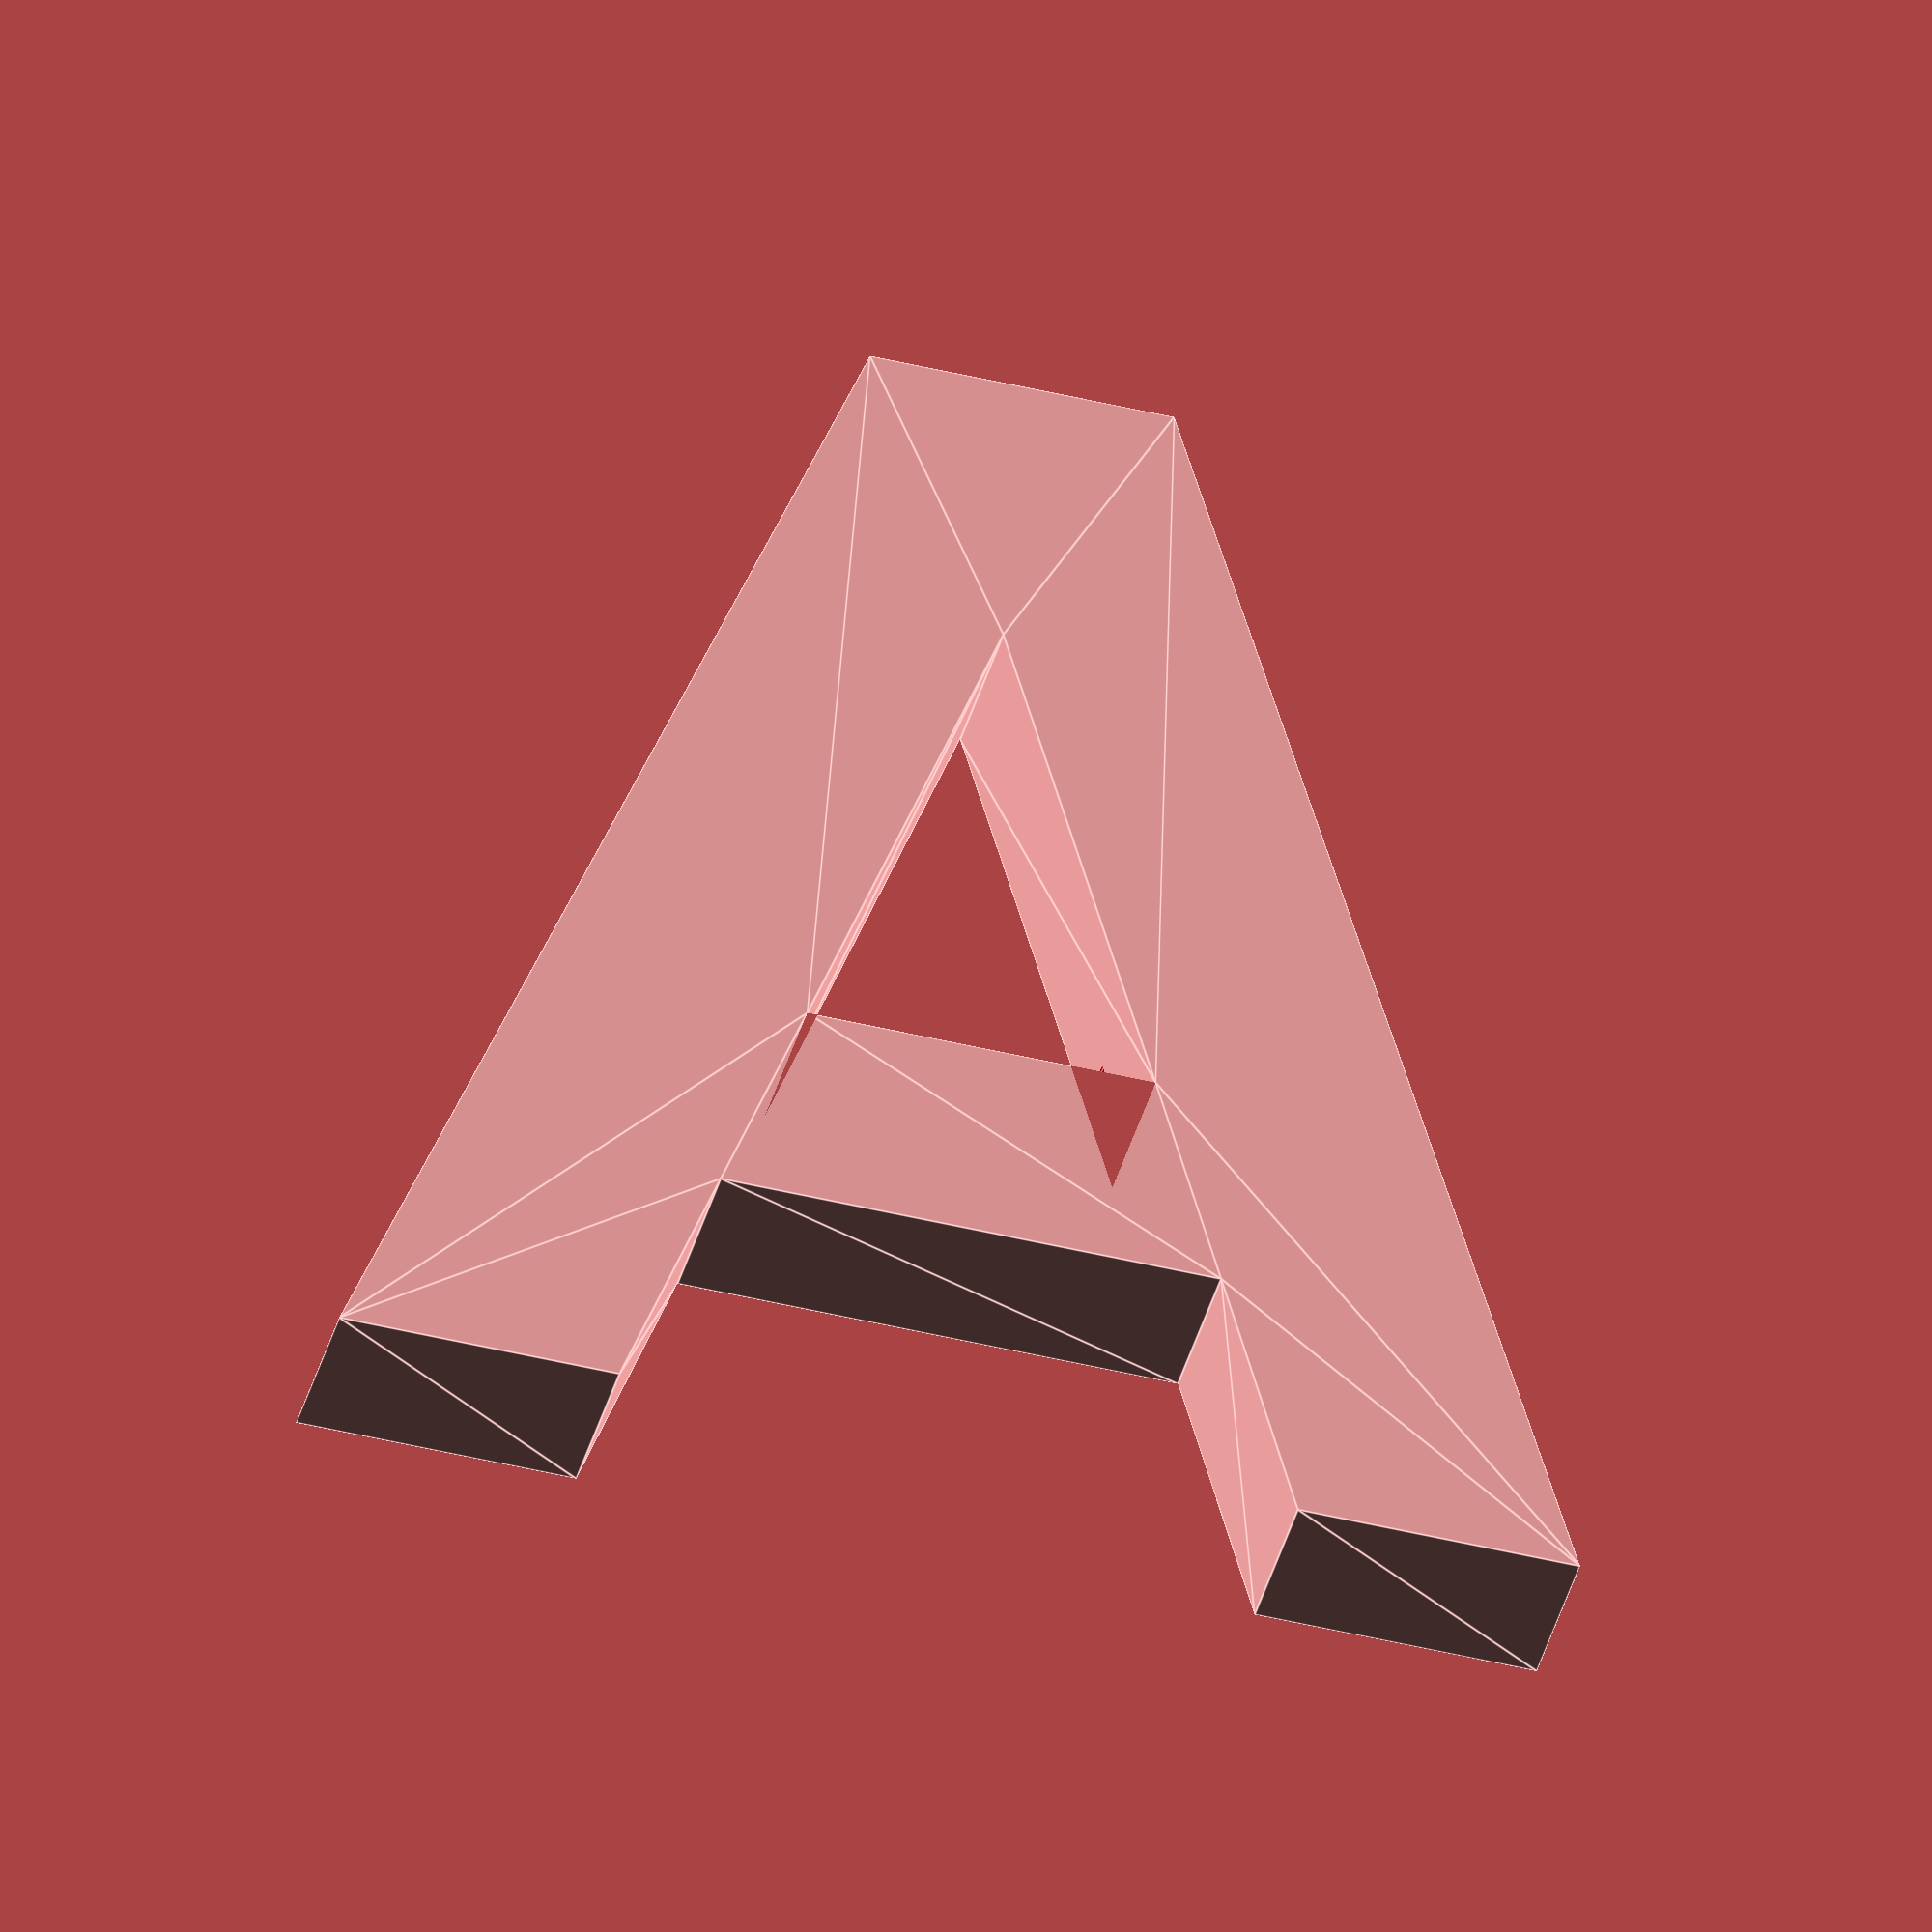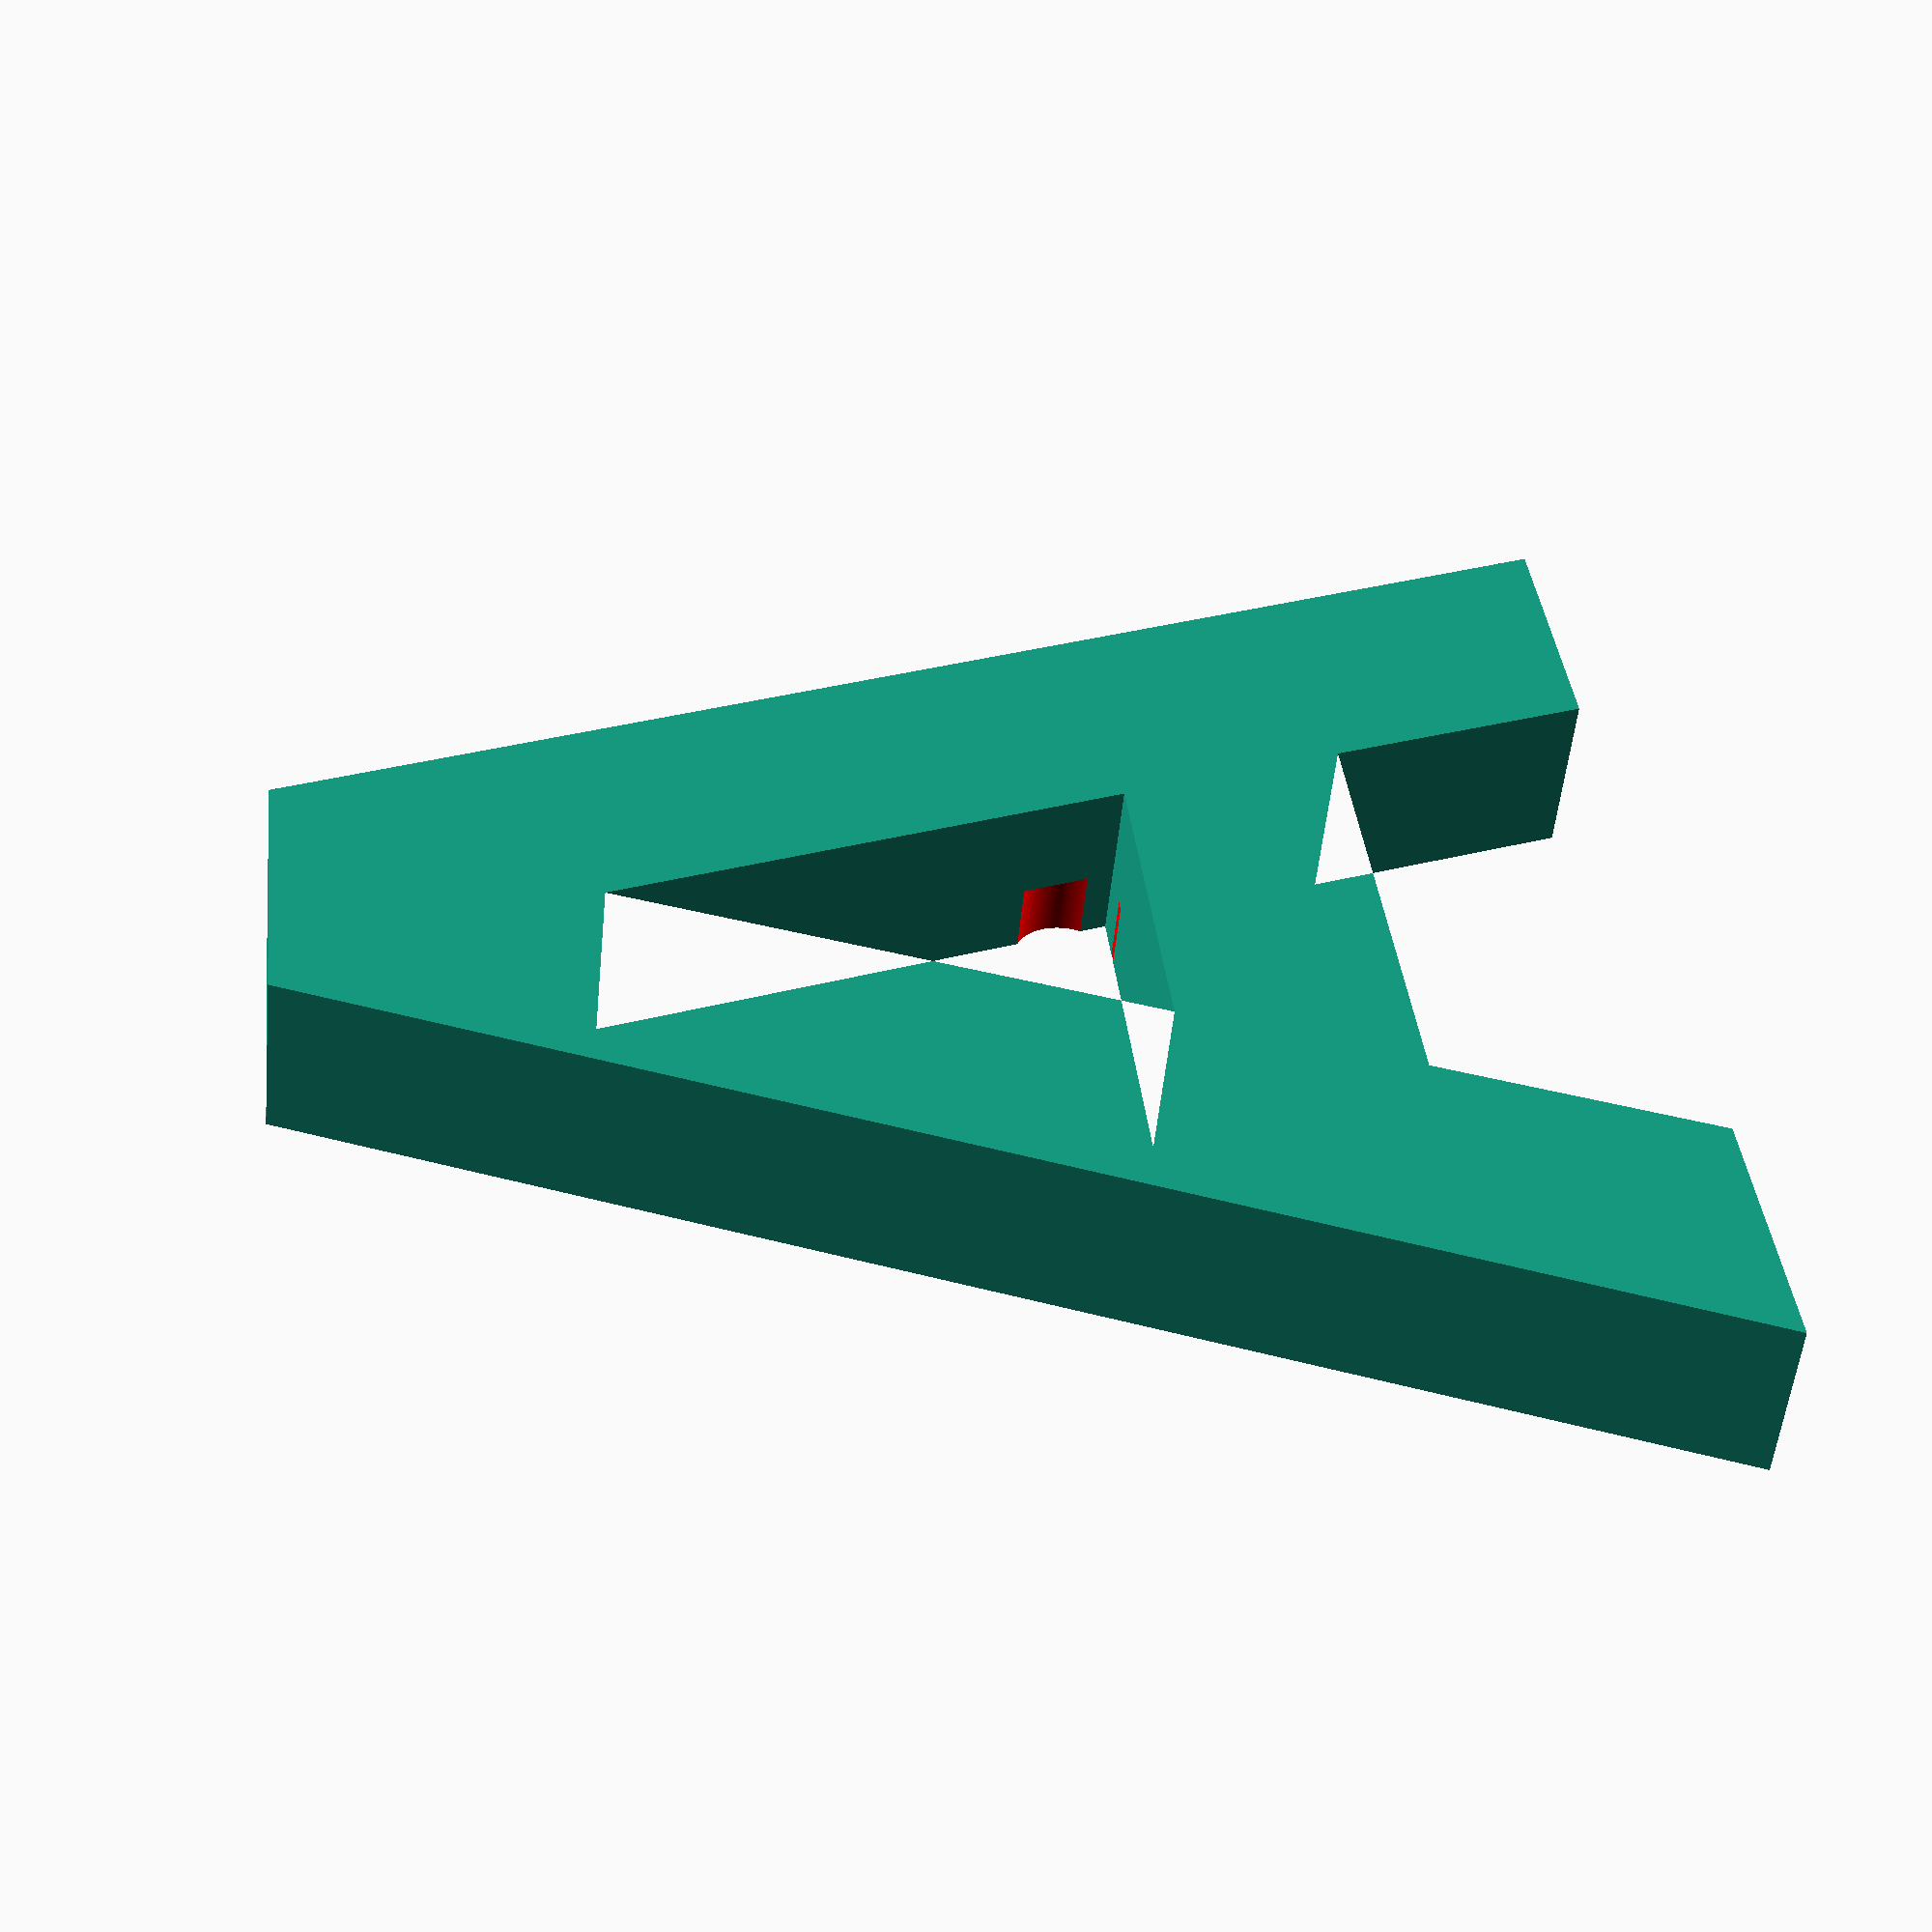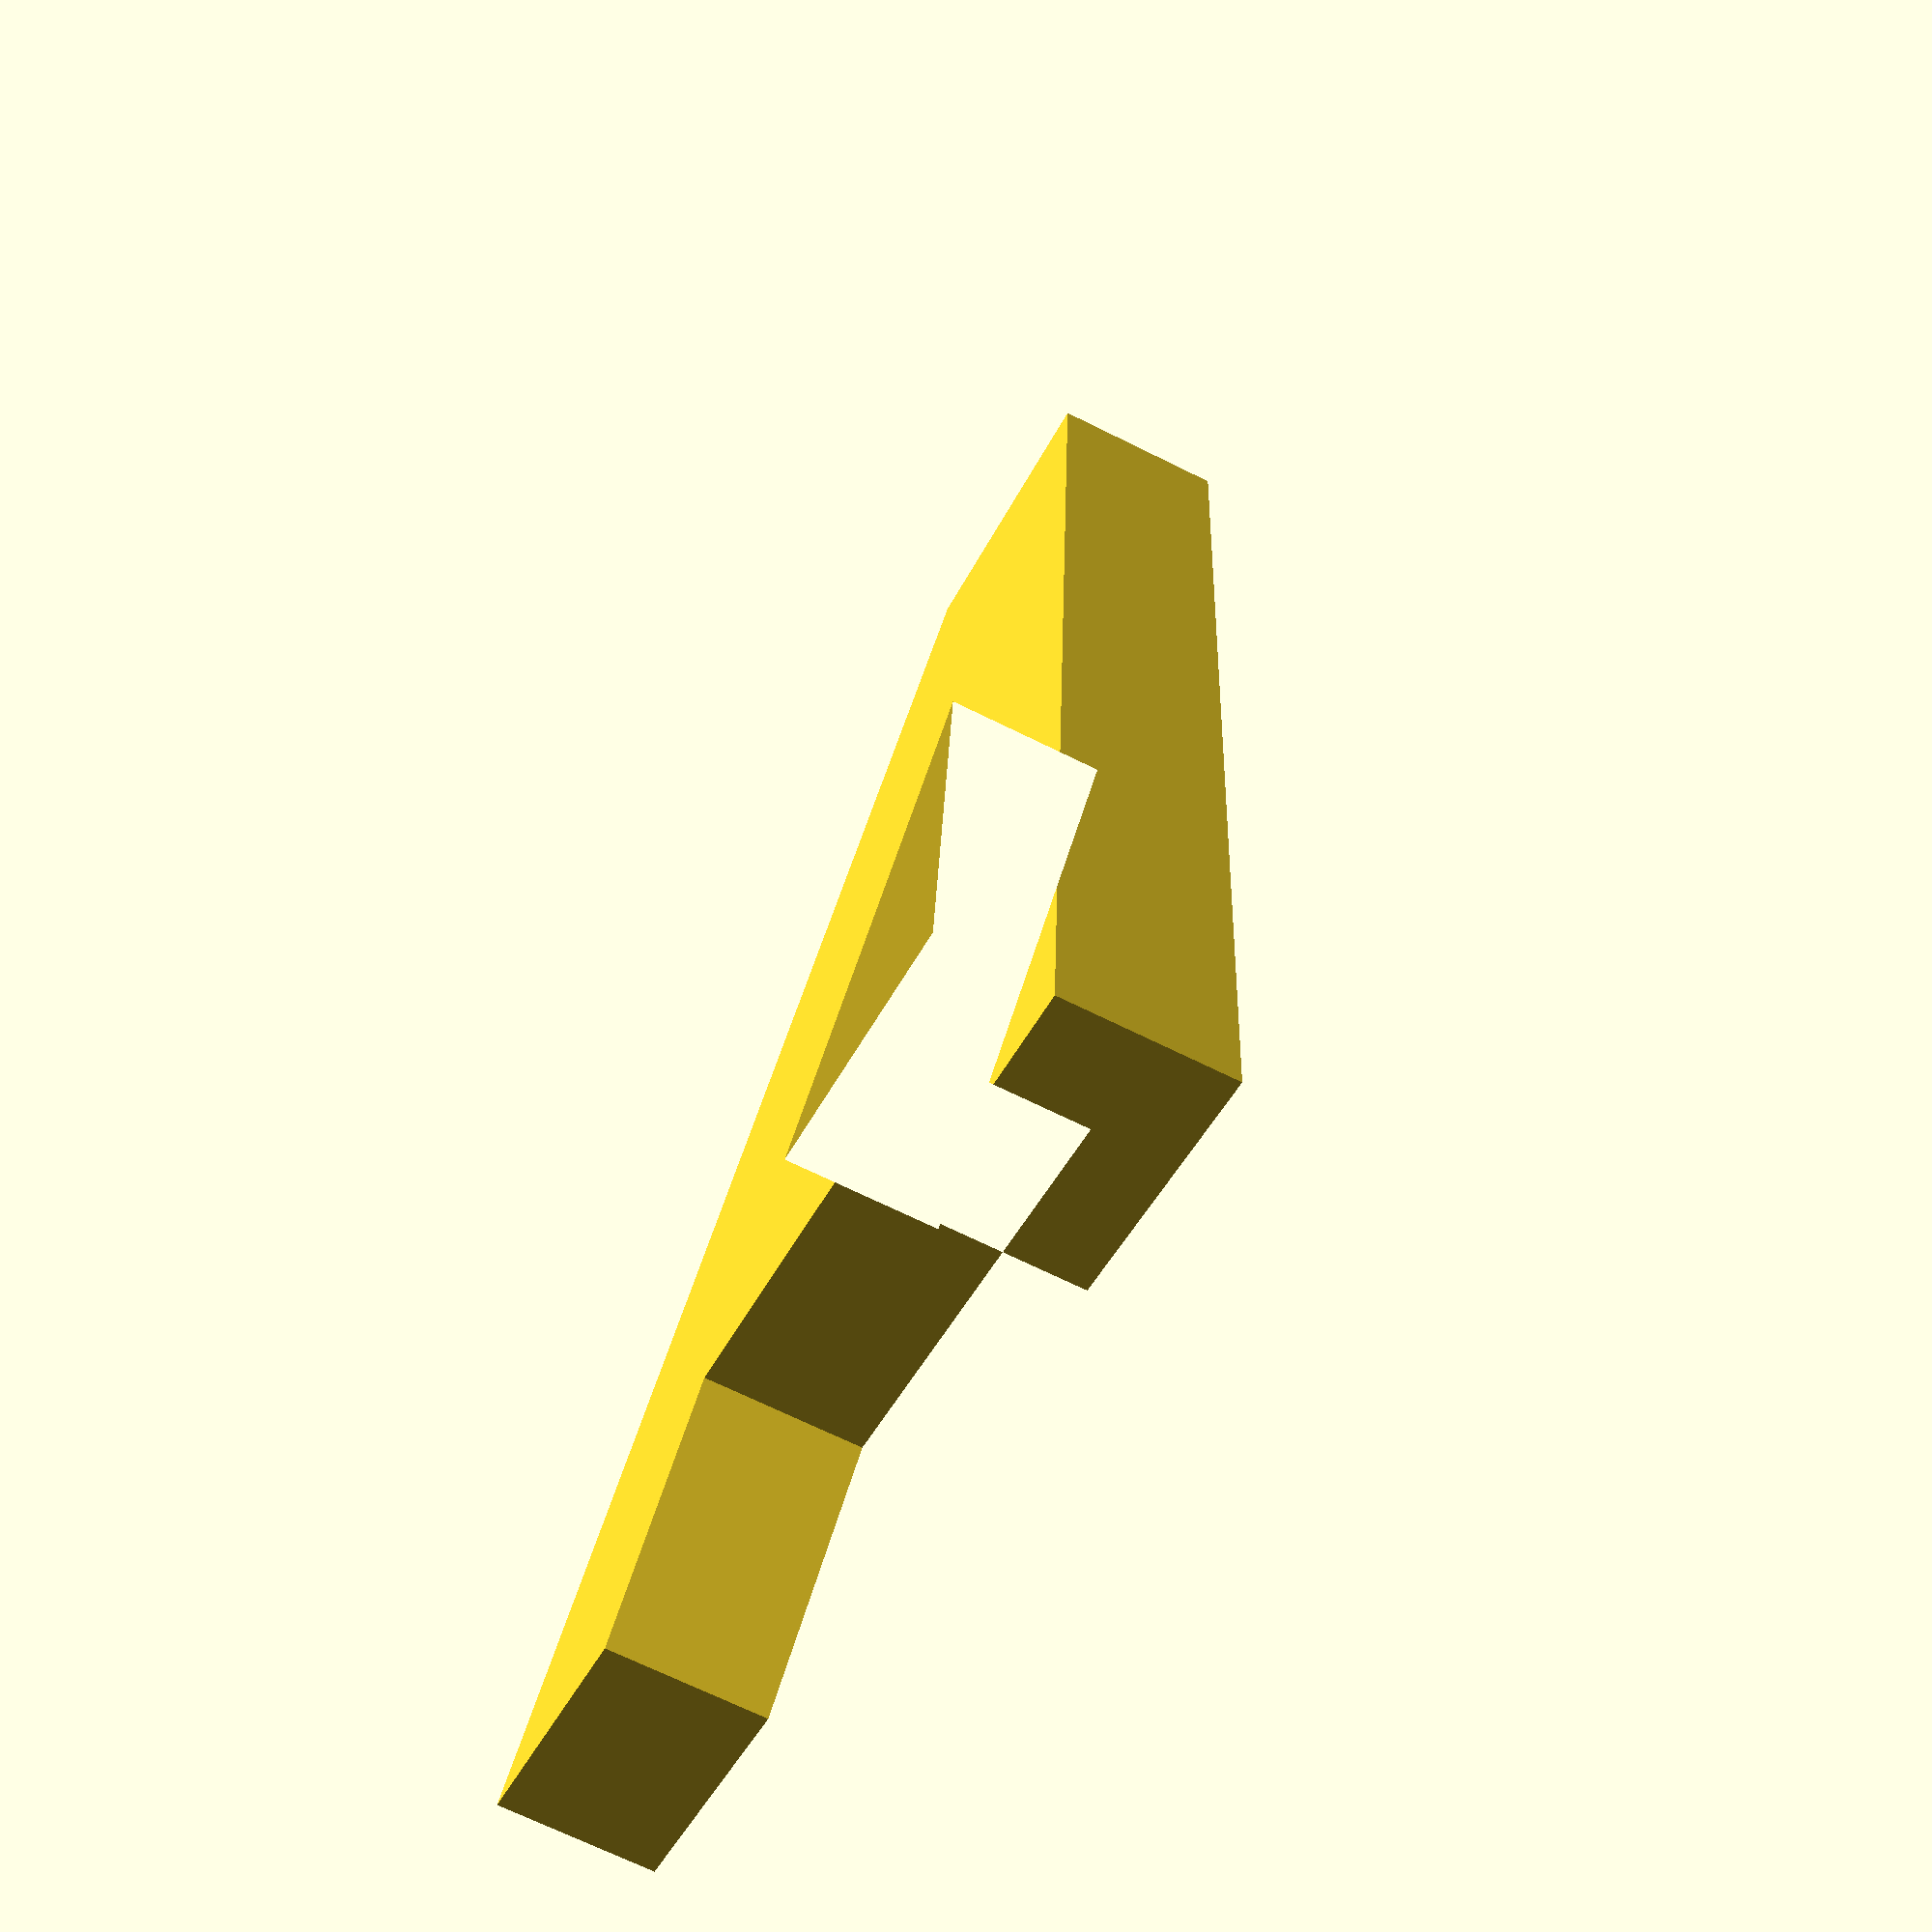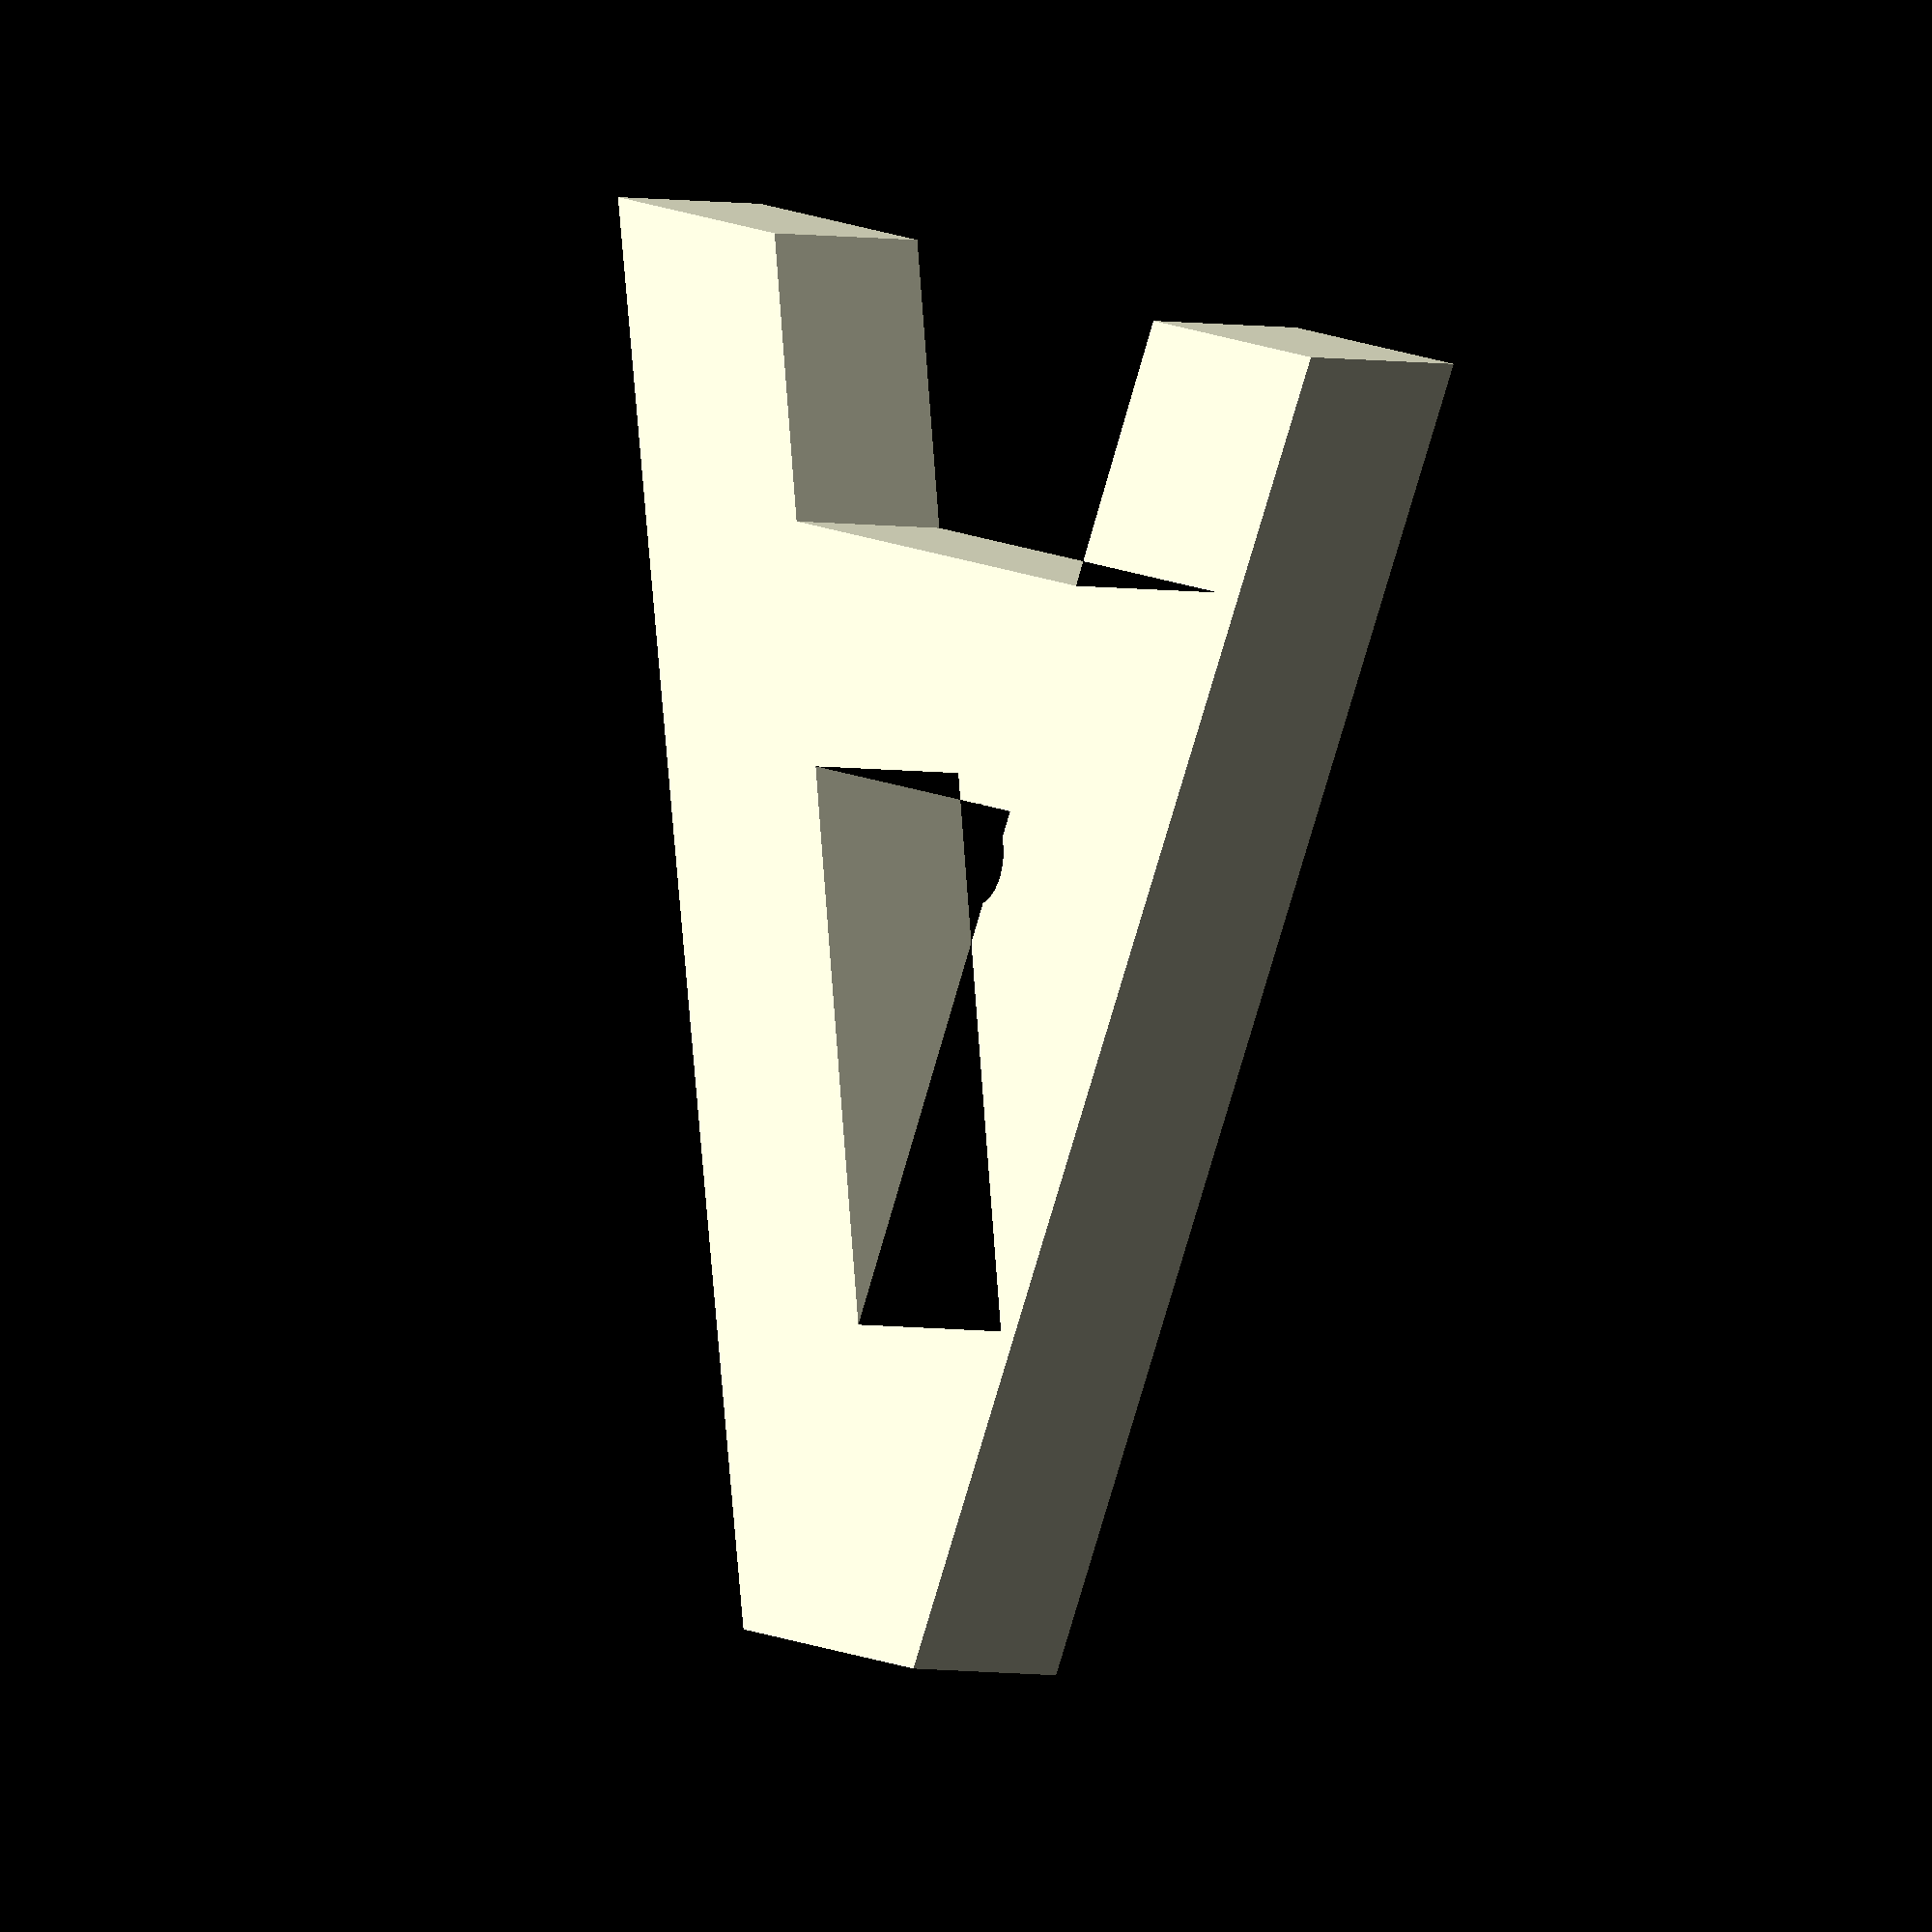
<openscad>
charactersAndPos=
[
  [
    "A",
    [
      23.94598649662416,
      16.600150037509376
    ]
  ],
  [
    "B",
    [
      20.59714928732183,
      24.090022505626408
    ]
  ],
  [
    "C",
    [
      10.37059264816204,
      23.65791447861966
    ]
  ],
  [
    "D",
    [
      37.66541635408852,
      23.405851462865716
    ]
  ],
  [
    "E",
    [
      33.30832708177044,
      23.405851462865716
    ]
  ],
  [
    "F",
    [
      32.66016504126031,
      21.065266316579148
    ]
  ],
  [
    "G",
    [
      30.60765191297825,
      21.389347336834206
    ]
  ],
  [
    "H",
    [
      42.52663165791448,
      24.918229557389346
    ]
  ],
  [
    "I",
    [
      42.5986496624156,
      24.918229557389346
    ]
  ],
  [
    "J",
    [
      42.5986496624156,
      24.918229557389346
    ]
  ],
  [
    "K",
    [
      42.5986496624156,
      24.918229557389346
    ]
  ],
  [
    "L",
    [
      42.5986496624156,
      24.918229557389346
    ]
  ],
  [
    "M",
    [
      42.5986496624156,
      24.918229557389346
    ]
  ],
  [
    "N",
    [
      42.5986496624156,
      24.918229557389346
    ]
  ],
  [
    "O",
    [
      42.5986496624156,
      24.918229557389346
    ]
  ],
  [
    "P",
    [
      42.5986496624156,
      24.918229557389346
    ]
  ],
  [
    "Q",
    [
      42.5986496624156,
      24.918229557389346
    ]
  ],
  [
    "R",
    [
      42.5986496624156,
      24.918229557389346
    ]
  ],
  [
    "S",
    [
      42.5986496624156,
      24.918229557389346
    ]
  ],
  [
    "T",
    [
      42.5986496624156,
      24.918229557389346
    ]
  ],
  [
    "U",
    [
      42.5986496624156,
      24.918229557389346
    ]
  ],
  [
    "V",
    [
      42.5986496624156,
      24.918229557389346
    ]
  ],
  [
    "W",
    [
      42.5986496624156,
      24.918229557389346
    ]
  ],
  [
    "X",
    [
      42.5986496624156,
      24.918229557389346
    ]
  ],
  [
    "Y",
    [
      42.5986496624156,
      24.918229557389346
    ]
  ],
  [
    "Z",
    [
      42.5986496624156,
      24.918229557389346
    ]
  ],
  [
    "Z",
    [
      42.5986496624156,
      24.918229557389346
    ]
  ]
];

charId = 0;
mDia = 3;
mH = 3;
mSides = 100;

generateChar(
    char = charactersAndPos[charId][0],
    fontSize = 40,
    font = "Helvetica:style=Bold",
    charThickness =  2,
    magnetOffset = charactersAndPos[charId][1],
    magnetDiagonal = mDia,
    magnetHeight = mH,
    magnetSides = mSides
);



module generateChar(
    char = "A",
    fontSize = 10,
    font = "Arial",
    charThickness = 10,
    magnetOffset = [0, 0],
    magnetDiagonal = 3,
    magnetHeight = 3,
    magnetSides=4
){
        difference() {
            linear_extrude(height = charThickness+magnetHeight){
                text(text = char, size = fontSize, font = font, $fn=200);
            }
            color("red") 
            translate([magnetOffset[0], magnetOffset[1],charThickness - magnetHeight/2])
            cylinder(d = magnetDiagonal, h=magnetHeight, center=true, $fn=magnetSides);
        }
}
</openscad>
<views>
elev=39.5 azim=2.4 roll=345.3 proj=o view=edges
elev=52.6 azim=263.7 roll=354.4 proj=p view=solid
elev=67.9 azim=22.4 roll=63.4 proj=p view=solid
elev=4.1 azim=169.4 roll=236.7 proj=o view=solid
</views>
